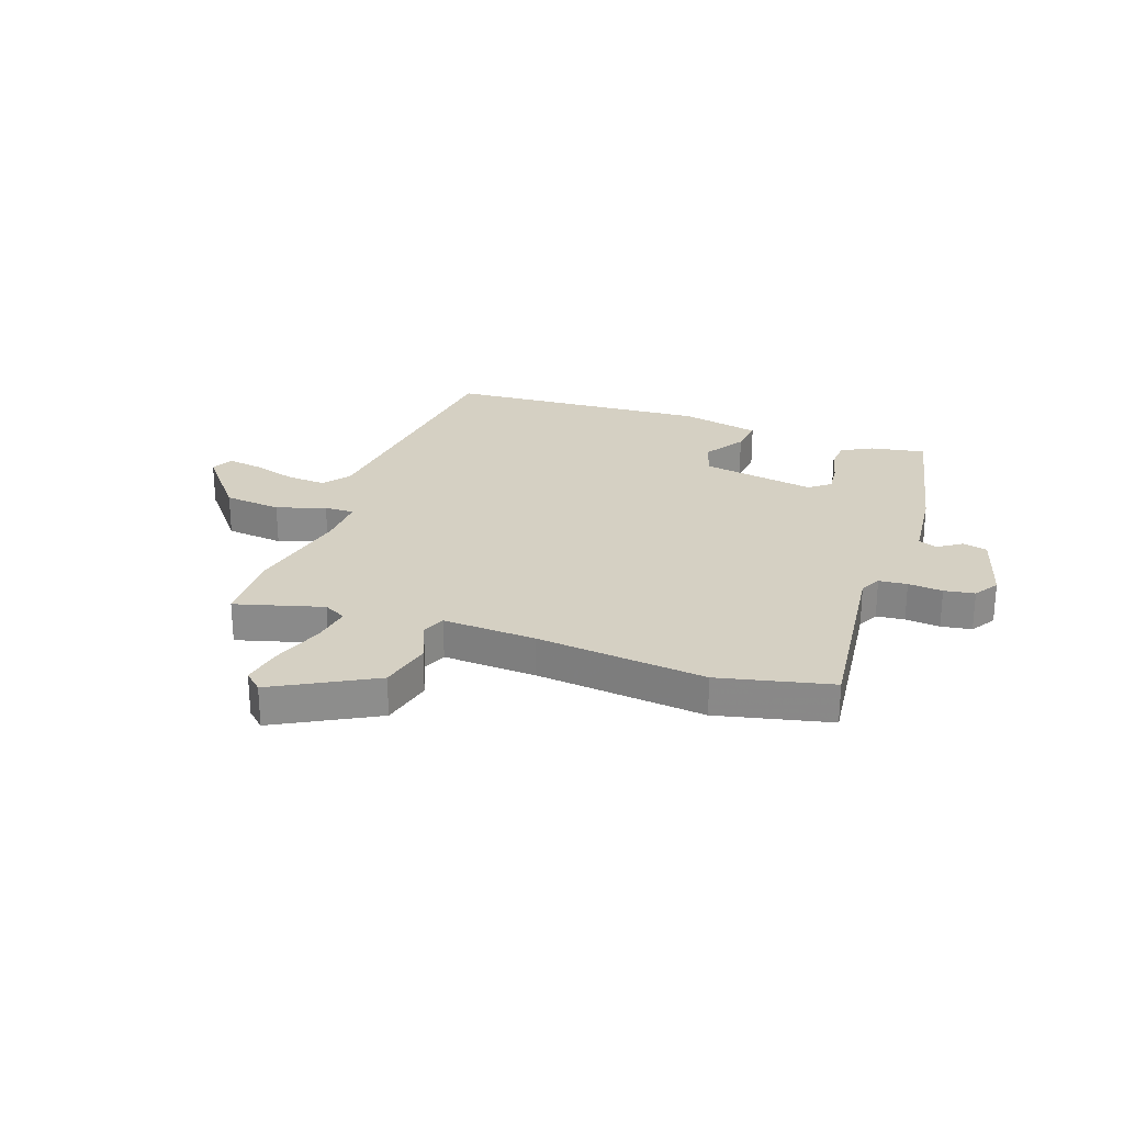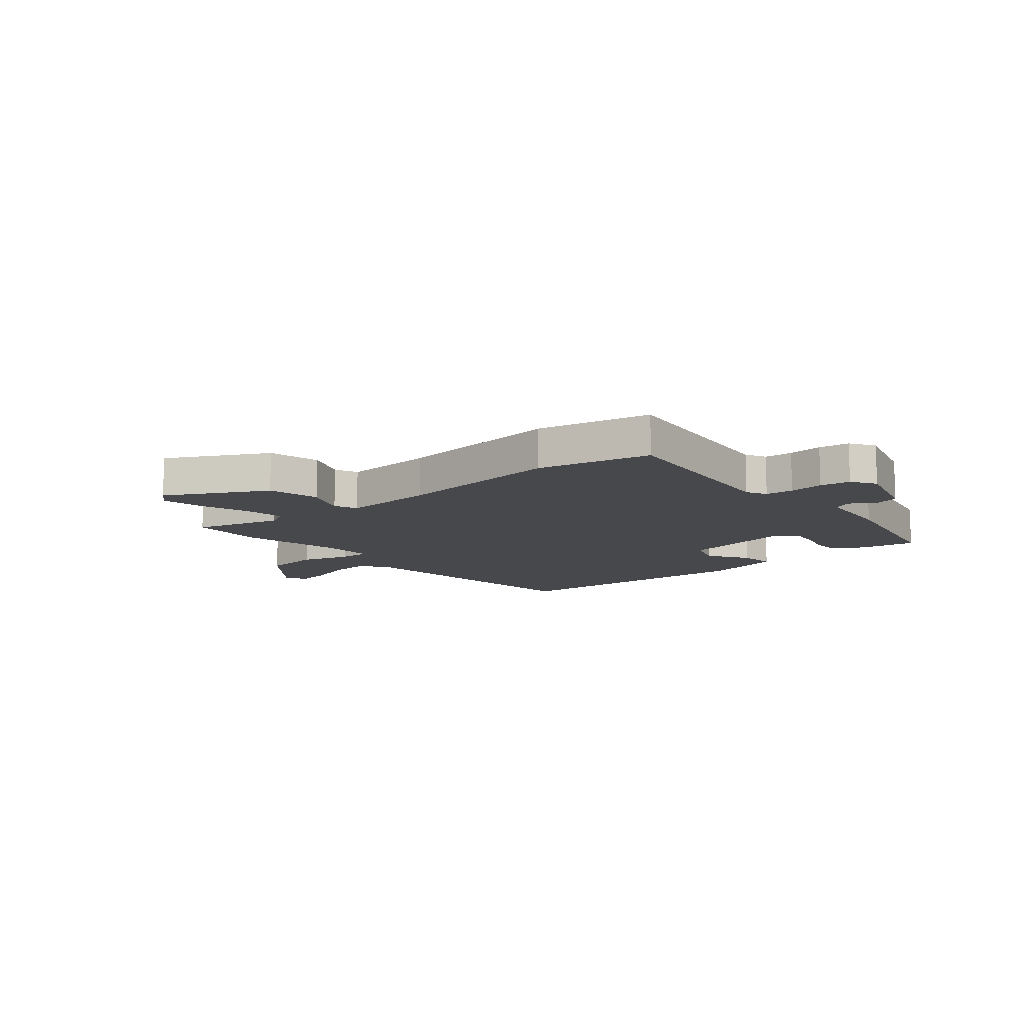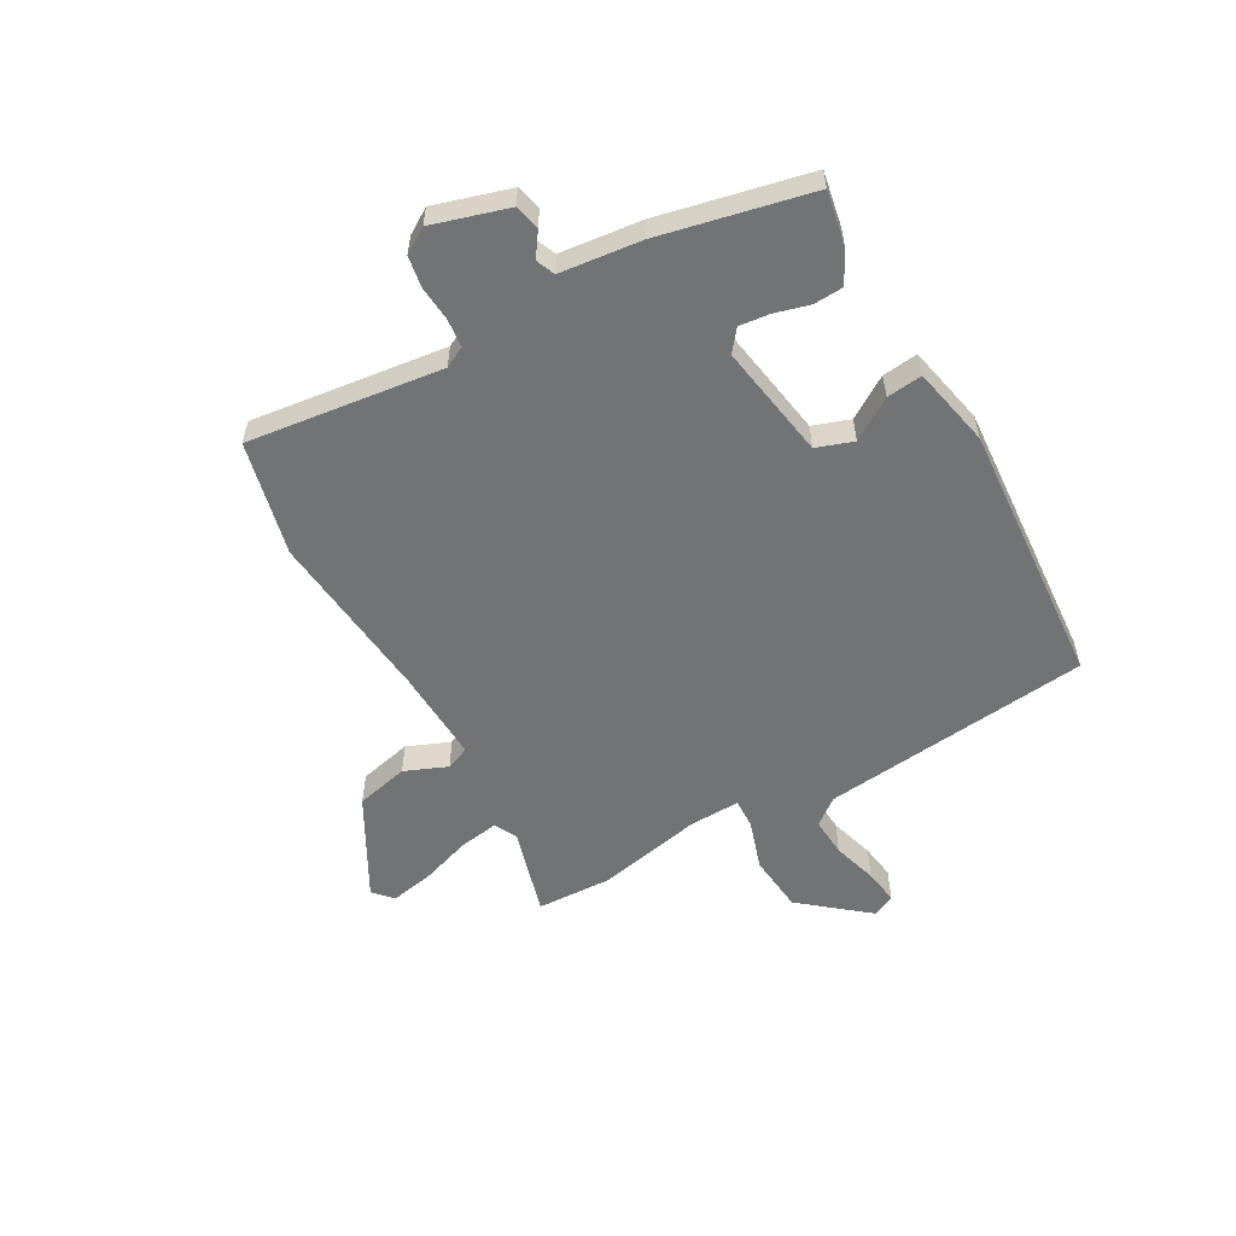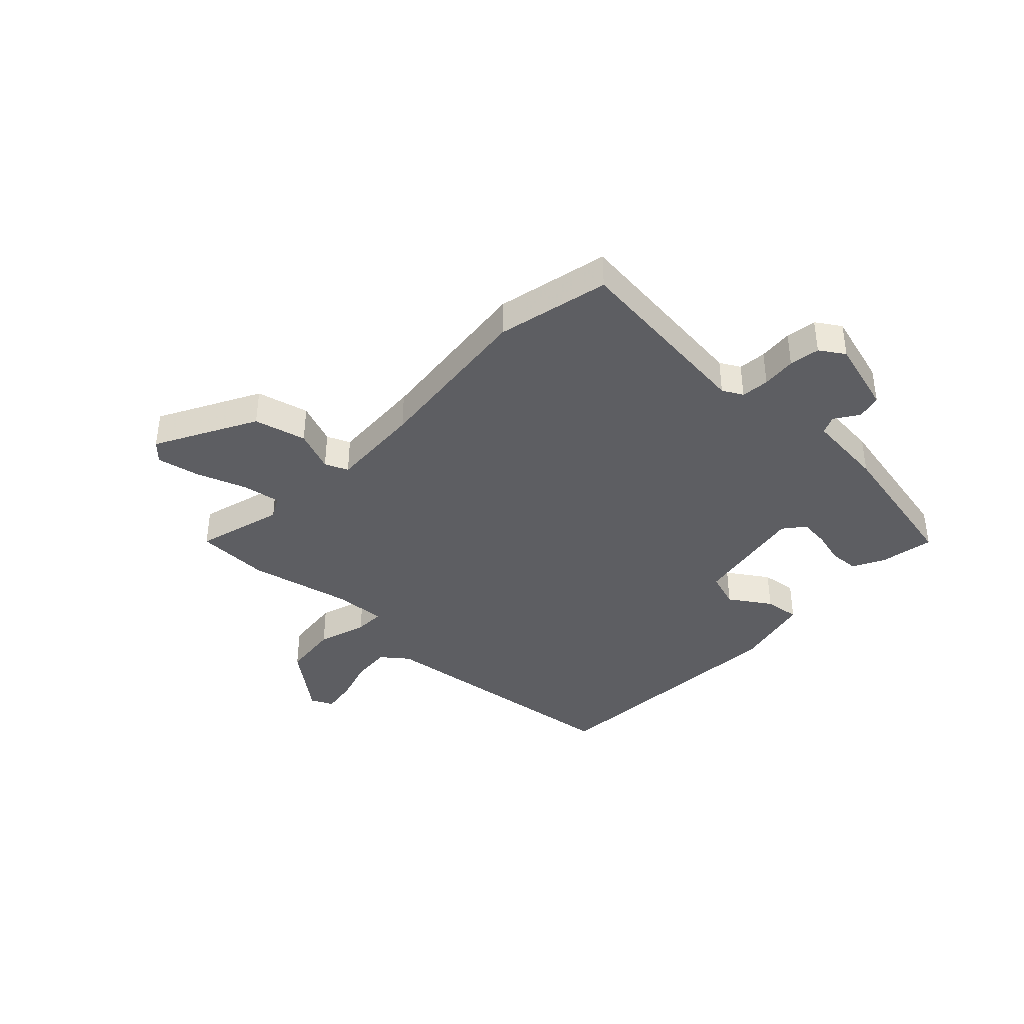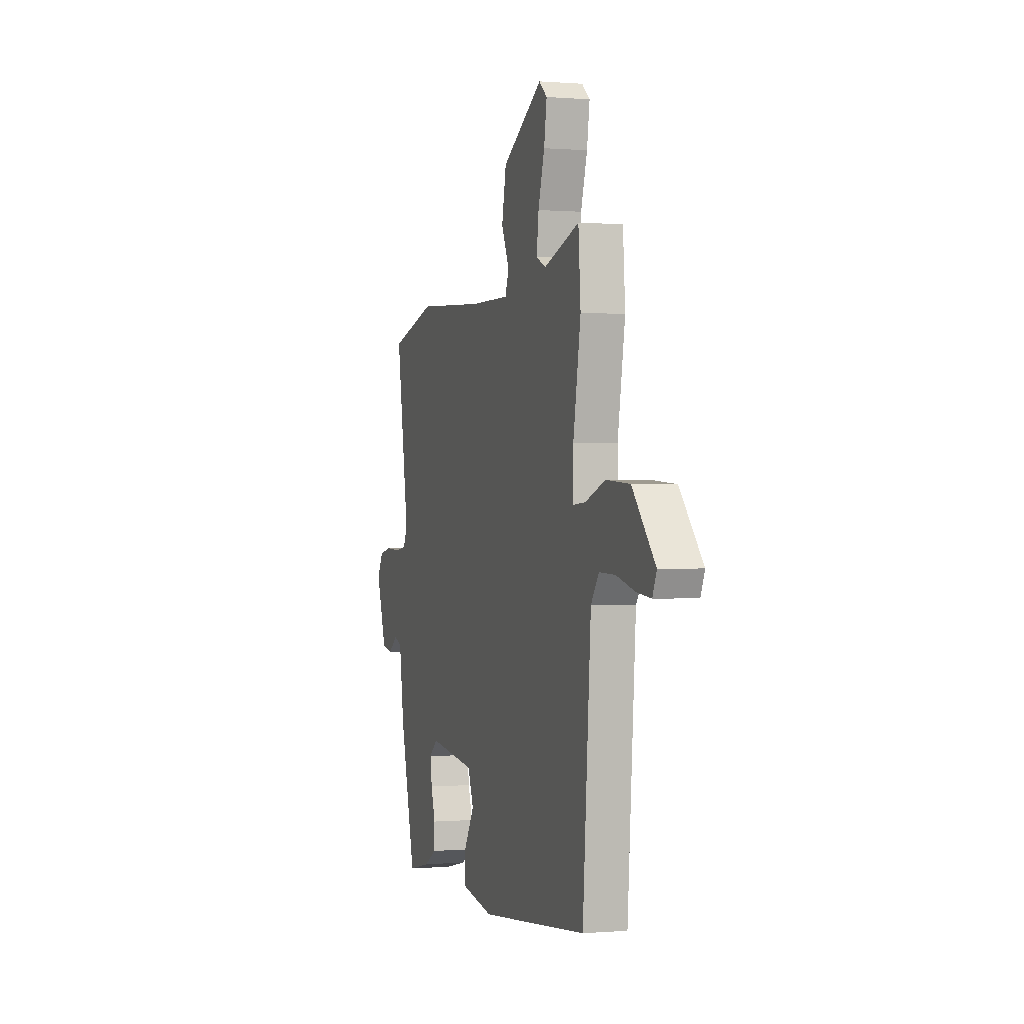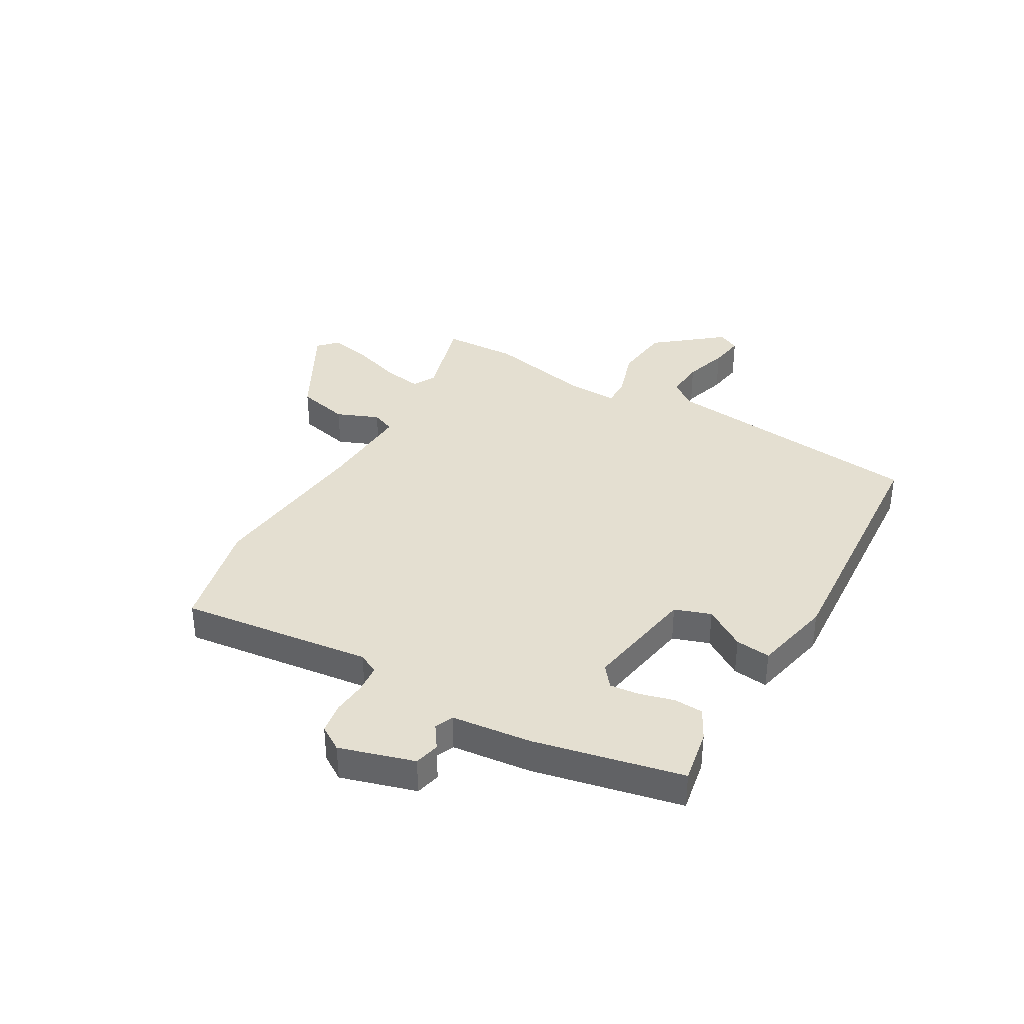
<metadata>
{"format":"obj","ext":"obj","renderer":"f3d","projection":"perspective","resolution":1024,"background":"white","views":[{"elev":26.0,"azim":21.7,"up":"+Y"},{"elev":-11.6,"azim":42.5,"up":"+Y"},{"elev":-55.8,"azim":121.3,"up":"+Y"},{"elev":-39.0,"azim":49.0,"up":"+Y"},{"elev":0.2,"azim":-107.4,"up":"+Z"},{"elev":36.6,"azim":122.1,"up":"+Y"}]}
</metadata>
<code>
v -0.513 0.07 -0.449
v -0.549 0.07 0.035
v -0.584 0.07 0.084
v -0.655 0.07 0.082
v -0.736 0.07 0.061
v -0.8 0.07 0.054
v -0.818 0.07 0.095
v -0.717 0.07 0.21
v -0.612 0.07 0.217
v -0.524 0.07 0.185
v -0.47 0.07 0.181
v -0.47 0.07 0.273
v -0.503 0.07 0.464
v -0.493 0.07 0.598
v -0.336 0.07 0.547
v -0.294 0.07 0.567
v -0.303 0.07 0.639
v -0.331 0.07 0.731
v -0.343 0.07 0.808
v -0.308 0.07 0.838
v -0.131 0.07 0.733
v -0.112 0.07 0.637
v -0.146 0.07 0.562
v -0.13 0.07 0.519
v 0.04 0.07 0.521
v 0.349 0.07 0.541
v 0.552 0.07 0.486
v 0.497 0.07 0.139
v 0.515 0.07 0.101
v 0.566 0.07 0.094
v 0.629 0.07 0.097
v 0.684 0.07 0.086
v 0.711 0.07 0.04
v 0.666 0.07 -0.094
v 0.62 0.07 -0.103
v 0.578 0.07 -0.072
v 0.544 0.07 -0.085
v 0.523 0.07 -0.229
v 0.455 0.07 -0.496
v 0.357 0.07 -0.474
v 0.302 0.07 -0.442
v 0.301 0.07 -0.389
v 0.32 0.07 -0.328
v 0.328 0.07 -0.274
v 0.291 0.07 -0.242
v 0.083 0.07 -0.269
v 0.058 0.07 -0.334
v 0.103 0.07 -0.41
v 0.108 0.07 -0.474
v -0.037 0.07 -0.5
v -0.513 0 -0.449
v -0.549 0 0.035
v -0.584 0 0.084
v -0.655 0 0.082
v -0.736 0 0.061
v -0.8 0 0.054
v -0.818 0 0.095
v -0.717 0 0.21
v -0.612 0 0.217
v -0.524 0 0.185
v -0.47 0 0.181
v -0.47 0 0.273
v -0.503 0 0.464
v -0.493 0 0.598
v -0.336 0 0.547
v -0.294 0 0.567
v -0.303 0 0.639
v -0.331 0 0.731
v -0.343 0 0.808
v -0.308 0 0.838
v -0.131 0 0.733
v -0.112 0 0.637
v -0.146 0 0.562
v -0.13 0 0.519
v 0.04 0 0.521
v 0.349 0 0.541
v 0.552 0 0.486
v 0.497 0 0.139
v 0.515 0 0.101
v 0.566 0 0.094
v 0.629 0 0.097
v 0.684 0 0.086
v 0.711 0 0.04
v 0.666 0 -0.094
v 0.62 0 -0.103
v 0.578 0 -0.072
v 0.544 0 -0.085
v 0.523 0 -0.229
v 0.455 0 -0.496
v 0.357 0 -0.474
v 0.302 0 -0.442
v 0.301 0 -0.389
v 0.32 0 -0.328
v 0.328 0 -0.274
v 0.291 0 -0.242
v 0.083 0 -0.269
v 0.058 0 -0.334
v 0.103 0 -0.41
v 0.108 0 -0.474
v -0.037 0 -0.5
f 47 48 49 50
f 46 47 50 1
f 40 41 42 43
f 40 43 44
f 37 38 39 40
f 37 40 44
f 33 34 35 36
f 33 36 37
f 30 31 32 33
f 29 30 33 37
f 28 29 37 44
f 25 26 27 28
f 24 25 28 44
f 20 21 22 23
f 20 23 24
f 17 18 19 20
f 16 17 20 24
f 15 16 24 44
f 12 13 14 15
f 11 12 15
f 7 8 9 10
f 7 10 11
f 4 5 6 7
f 3 4 7 11
f 2 3 11
f 46 1 2 11
f 45 46 11 15
f 15 44 45
f 100 99 98 97
f 51 100 97 96
f 93 92 91 90
f 94 93 90
f 90 89 88 87
f 94 90 87
f 86 85 84 83
f 87 86 83
f 83 82 81 80
f 87 83 80 79
f 94 87 79 78
f 78 77 76 75
f 94 78 75 74
f 73 72 71 70
f 74 73 70
f 70 69 68 67
f 74 70 67 66
f 94 74 66 65
f 65 64 63 62
f 65 62 61
f 60 59 58 57
f 61 60 57
f 57 56 55 54
f 61 57 54 53
f 61 53 52
f 61 52 51 96
f 65 61 96 95
f 95 94 65
f 1 51 52 2
f 2 52 53 3
f 3 53 54 4
f 4 54 55 5
f 5 55 56 6
f 6 56 57 7
f 7 57 58 8
f 8 58 59 9
f 9 59 60 10
f 10 60 61 11
f 11 61 62 12
f 12 62 63 13
f 13 63 64 14
f 14 64 65 15
f 15 65 66 16
f 16 66 67 17
f 17 67 68 18
f 18 68 69 19
f 19 69 70 20
f 20 70 71 21
f 21 71 72 22
f 22 72 73 23
f 23 73 74 24
f 24 74 75 25
f 25 75 76 26
f 26 76 77 27
f 27 77 78 28
f 28 78 79 29
f 29 79 80 30
f 30 80 81 31
f 31 81 82 32
f 32 82 83 33
f 33 83 84 34
f 34 84 85 35
f 35 85 86 36
f 36 86 87 37
f 37 87 88 38
f 38 88 89 39
f 39 89 90 40
f 40 90 91 41
f 41 91 92 42
f 42 92 93 43
f 43 93 94 44
f 44 94 95 45
f 45 95 96 46
f 46 96 97 47
f 47 97 98 48
f 48 98 99 49
f 49 99 100 50
f 50 100 51 1

</code>
